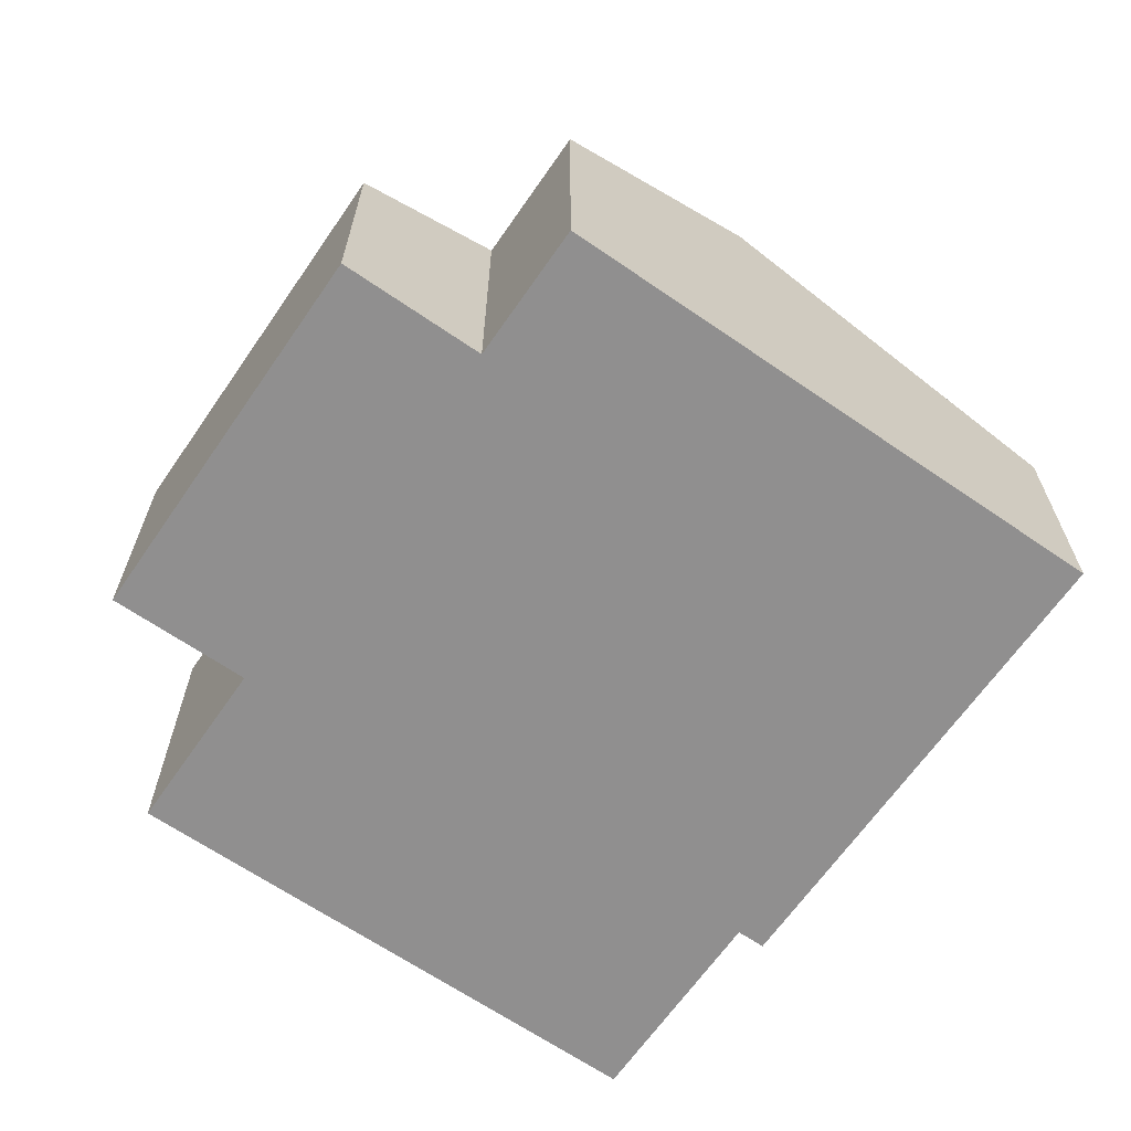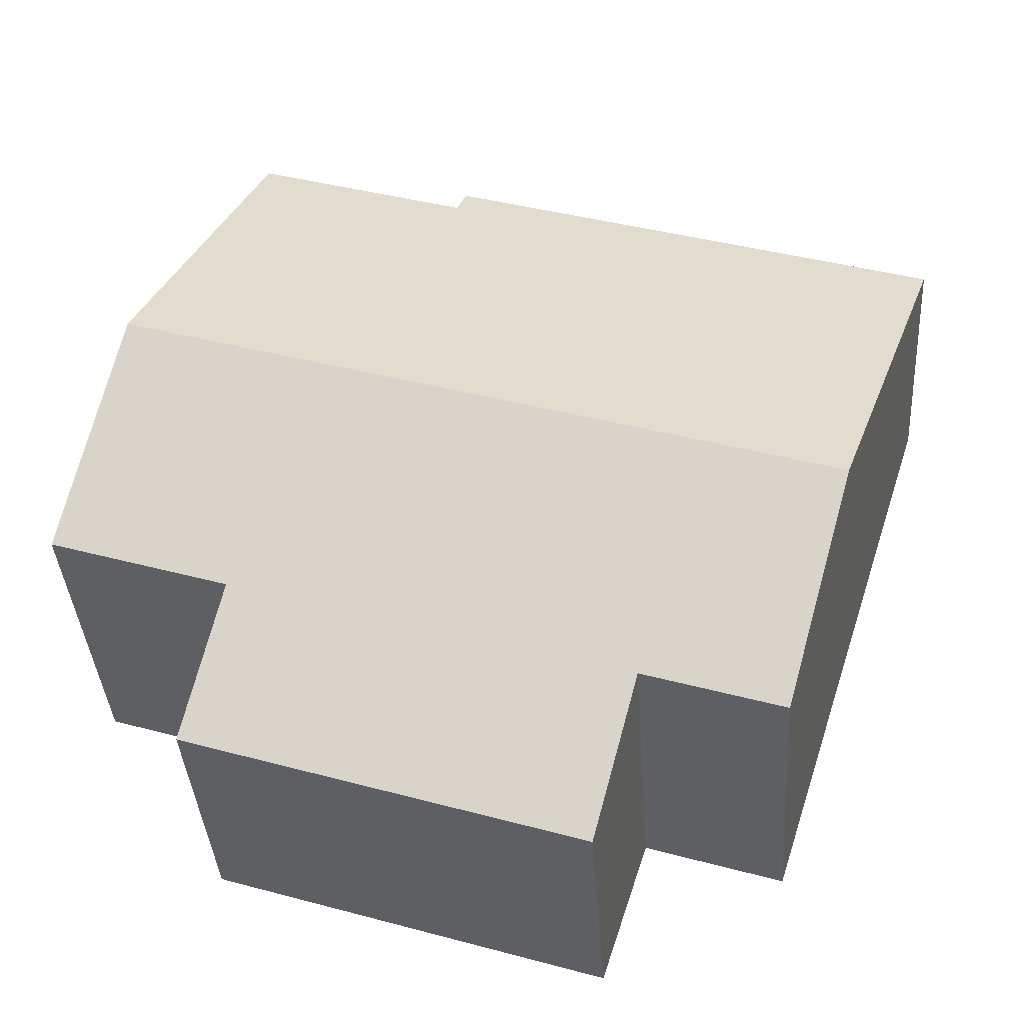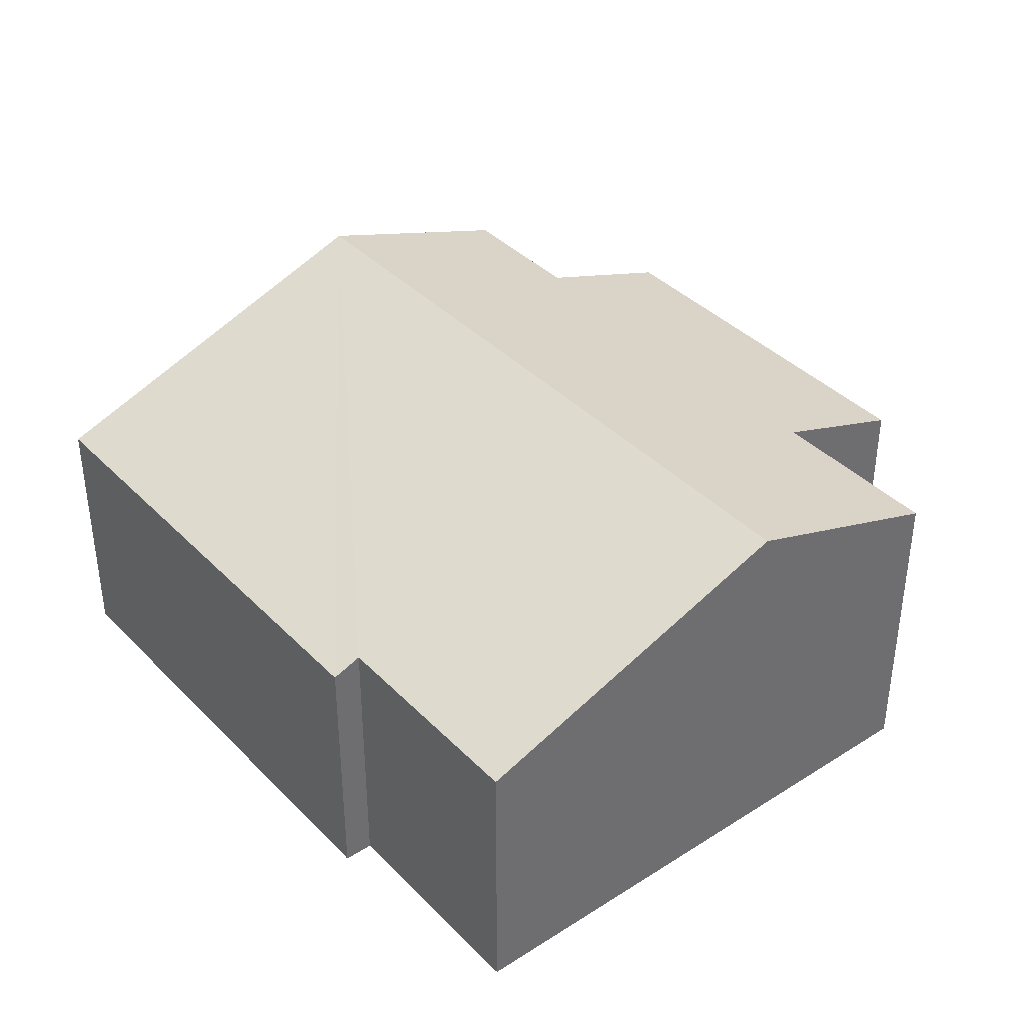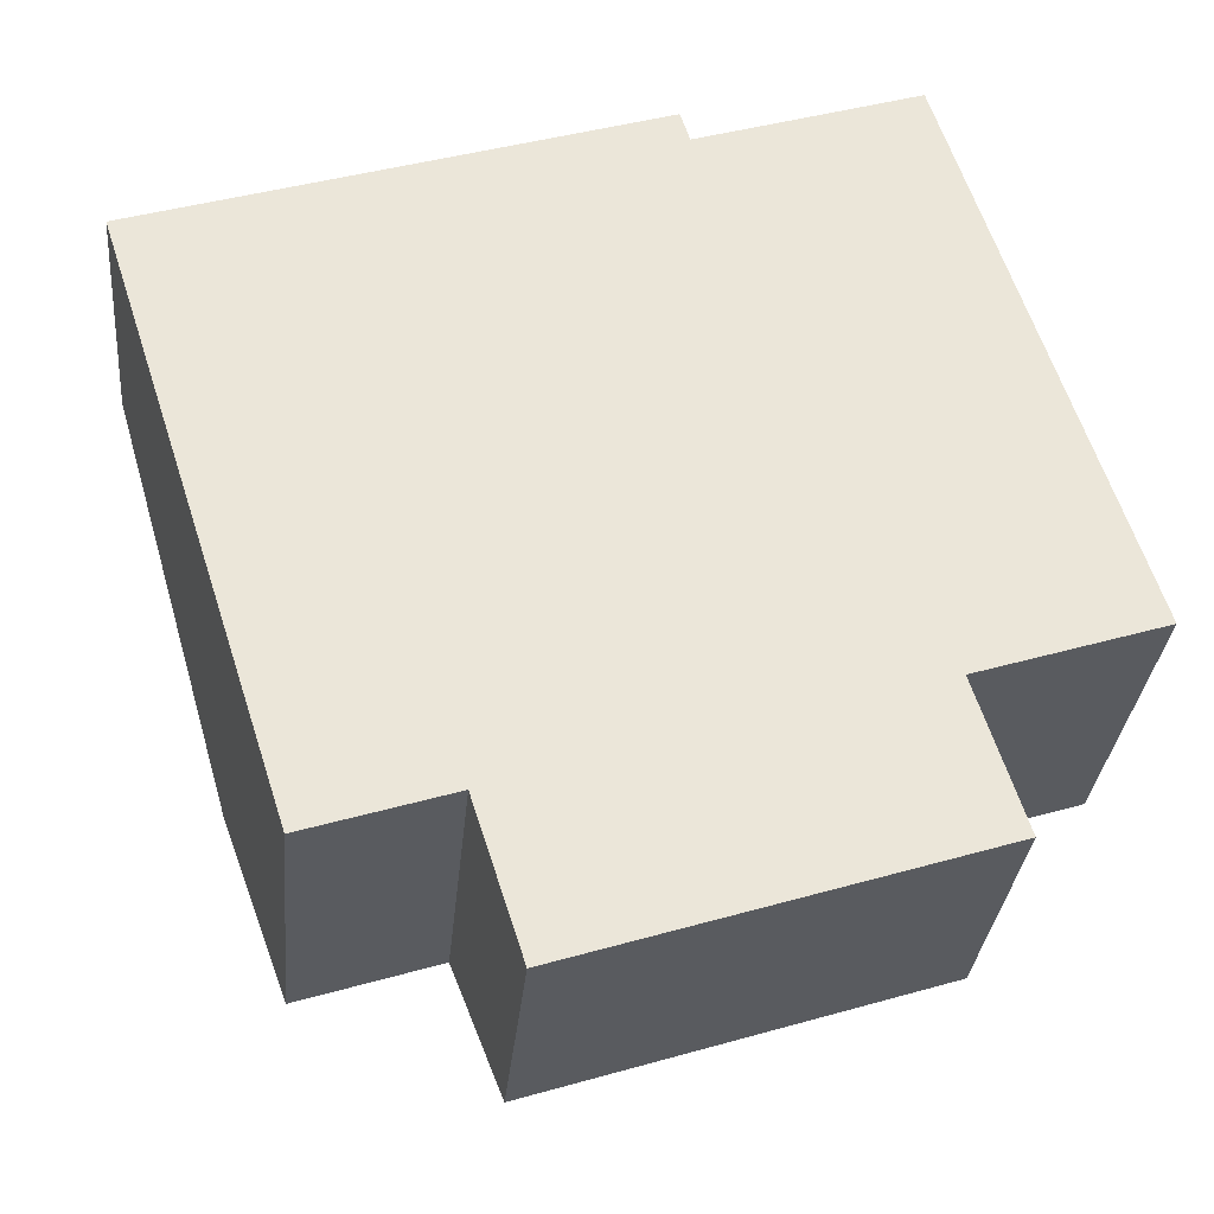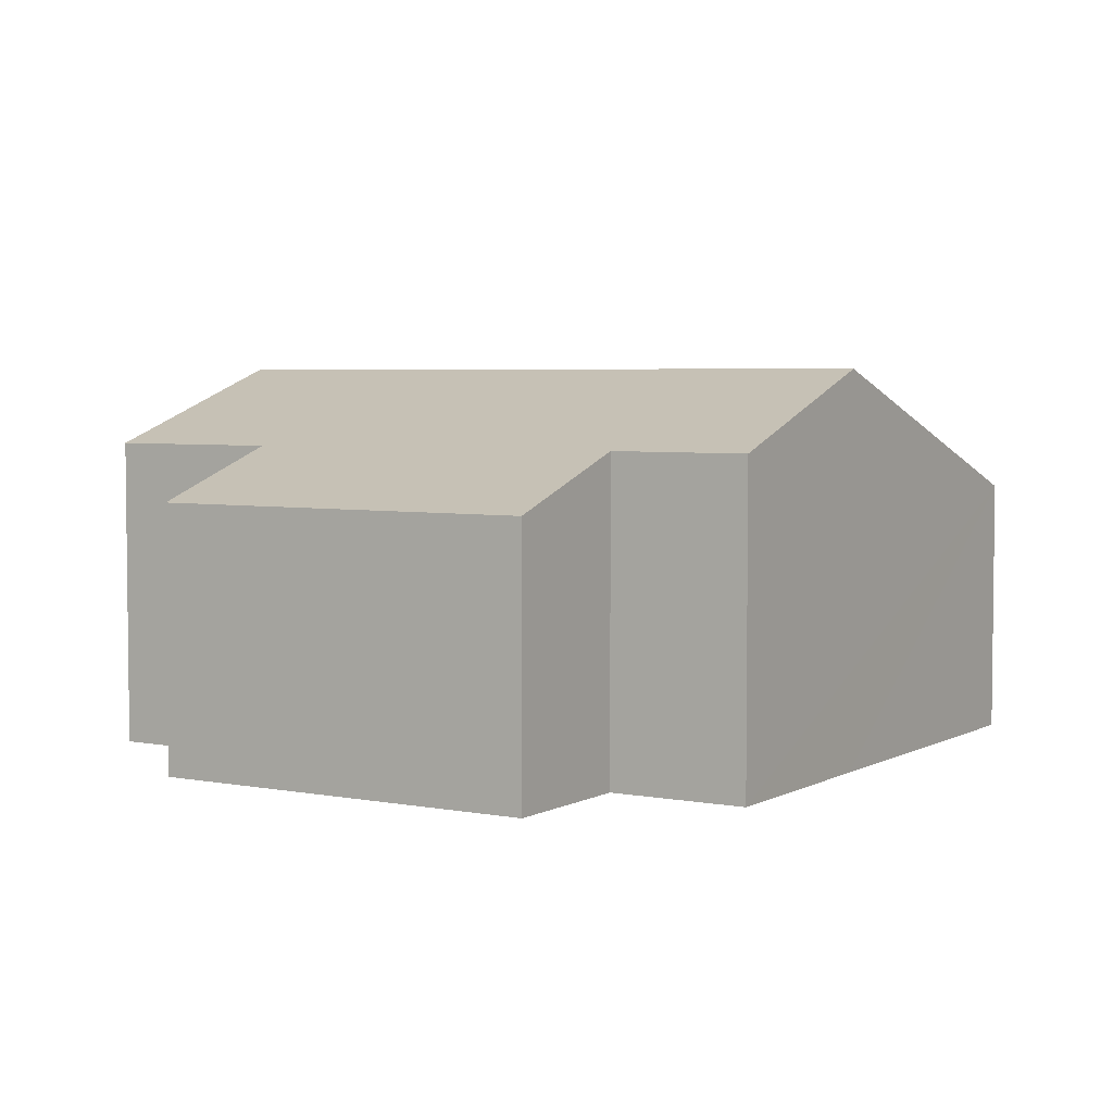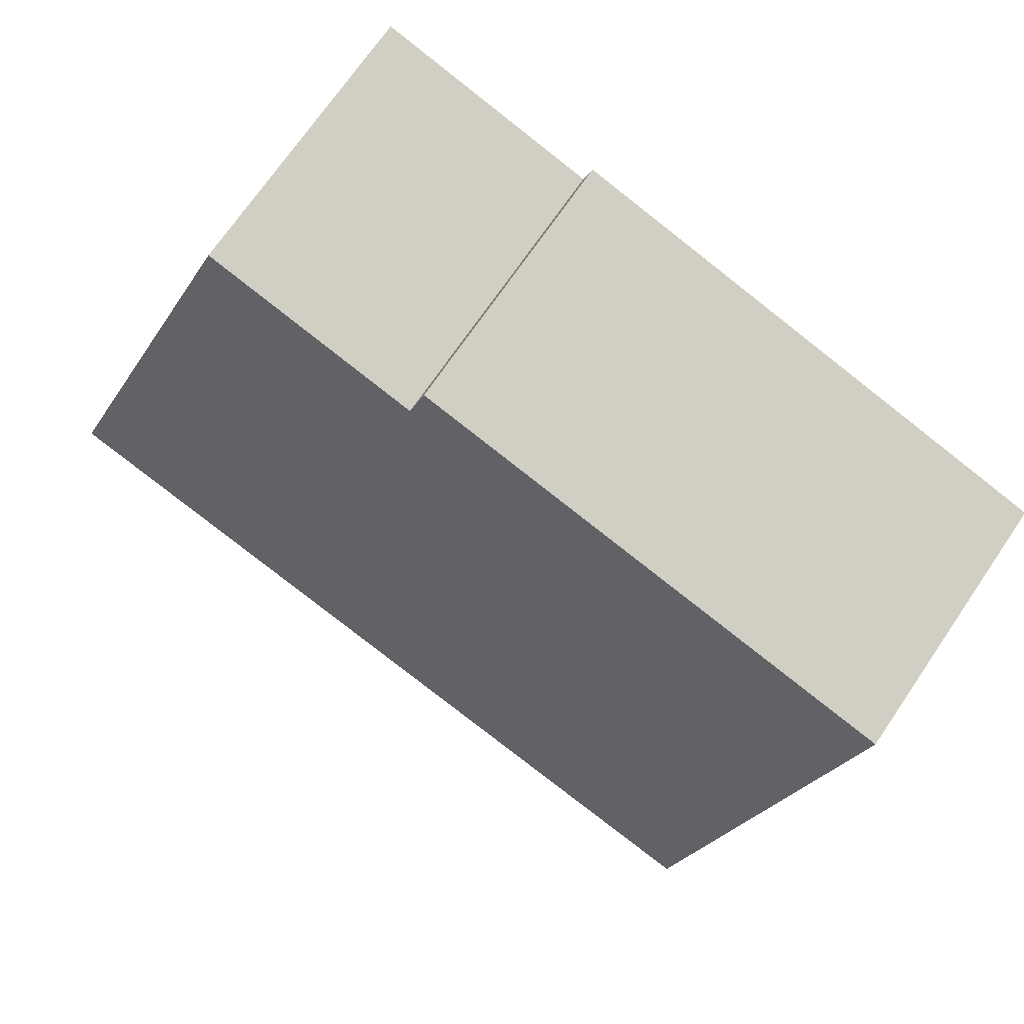
<metadata>
{"format":"obj","ext":"obj","renderer":"f3d","projection":"perspective","resolution":1024,"background":"white","views":[{"elev":-65.4,"azim":-142.5,"up":"+Y"},{"elev":-37.7,"azim":-176.2,"up":"+Z"},{"elev":38.7,"azim":33.5,"up":"+Y"},{"elev":-31.1,"azim":-5.3,"up":"+Z"},{"elev":4.4,"azim":-165.9,"up":"+Y"},{"elev":70.4,"azim":-145.8,"up":"+Z"}]}
</metadata>
<code>
v  6.415 3.116 -1.029
v  1.434 2.516 -4.46
v  0.901 3.116 -2.801
v  2.505 2.516 -4.116
v  2.872 2.102 -5.258
v  5.575 2.504 -3.165
v  6.959 2.504 -2.72
v  5.931 2.103 -4.274
v  3.843 2.102 1.235
v  0 2.102 1.287e-16
v  3.915 2.184 1.011
v  5.587 2.183 1.549
v  5.931 2.617e-16 -4.274
v  2.872 3.22e-16 -5.258
v  2.505 2.52e-16 -4.116
v  1.434 2.731e-16 -4.46
v  6.959 1.666e-16 -2.72
v  5.575 1.938e-16 -3.165
v  0.901 1.715e-16 -2.801
v  0 0 0
v  3.843 -7.562e-17 1.235
v  3.915 -6.191e-17 1.011
v  5.587 -9.485e-17 1.549
v  6.415 6.301e-17 -1.029
g defaultobject
f 1 2 3
f 2 1 4
f 4 1 5
f 5 1 6
f 6 1 7
f 8 5 6
f 9 3 10
f 3 9 11
f 3 11 1
f 1 11 12
f 13 5 8
f 5 13 14
f 15 2 4
f 2 15 16
f 17 6 7
f 6 17 18
f 5 15 4
f 15 5 14
f 16 3 2
f 3 16 10
f 10 16 19
f 10 19 20
f 20 9 10
f 9 20 21
f 22 12 11
f 12 22 23
f 9 22 11
f 22 9 21
f 23 1 12
f 1 23 24
f 1 24 7
f 7 24 17
f 18 8 6
f 8 18 13
f 16 15 19
f 20 22 21
f 22 20 24
f 24 20 17
f 17 20 18
f 18 20 19
f 18 19 13
f 13 19 15
f 13 15 14
f 24 23 22

</code>
